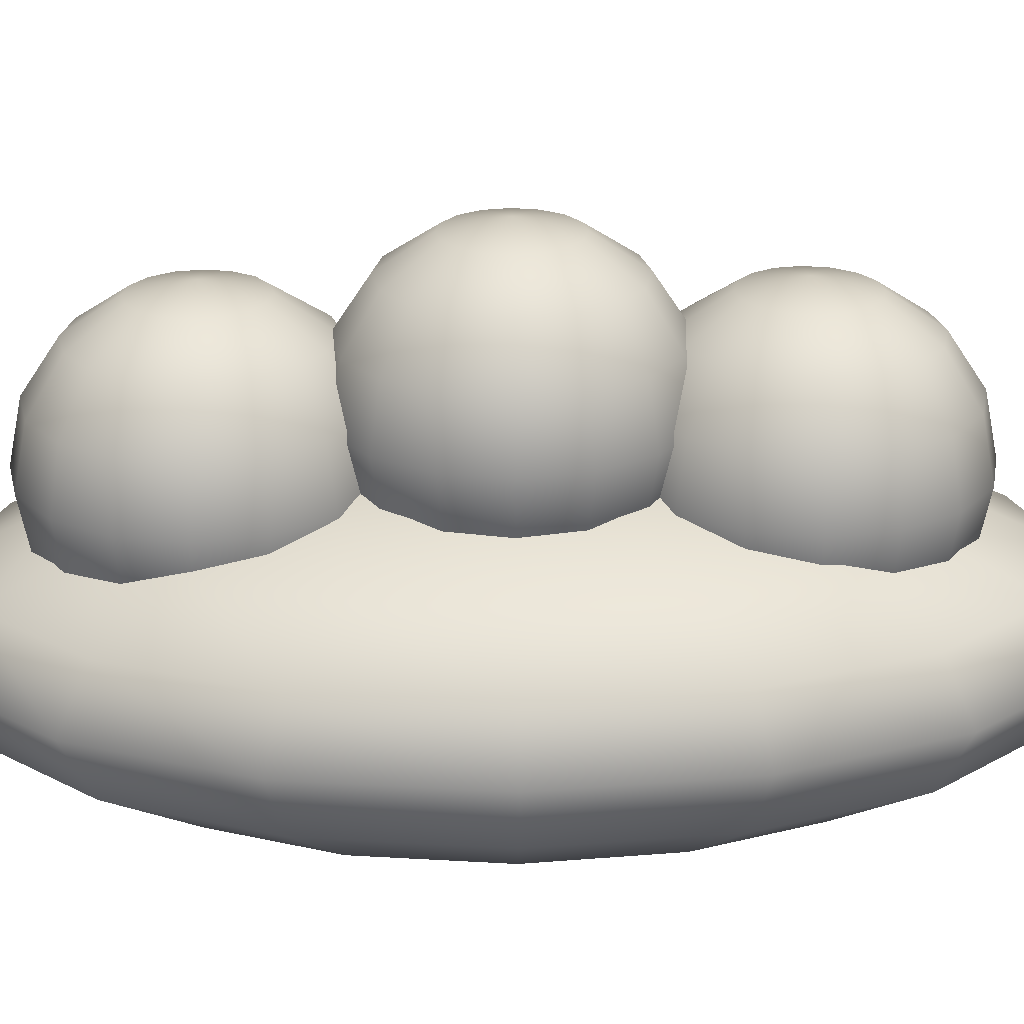
<metadata>
{"format":"obj","ext":"obj","renderer":"f3d","projection":"perspective","resolution":1024,"background":"white","views":[{"elev":23.1,"azim":-91.1,"up":"+Y"}]}
</metadata>
<code>
o BadUFO
v 0.3827 0.9239 0
v 0.3536 0.9239 0.1464
v 0.2706 0.9239 0.2706
v 0.1464 0.9239 0.3536
v 2.343e-17 0.9239 0.3827
v -0.1464 0.9239 0.3536
v -0.2706 0.9239 0.2706
v -0.3536 0.9239 0.1464
v -0.3827 0.9239 4.687e-17
v -0.3536 0.9239 -0.1464
v -0.2706 0.9239 -0.2706
v -0.1464 0.9239 -0.3536
v -7.03e-17 0.9239 -0.3827
v 0.1464 0.9239 -0.3536
v 0.2706 0.9239 -0.2706
v 0.3536 0.9239 -0.1464
v 0.7071 0.7071 0
v 0.6533 0.7071 0.2706
v 0.5 0.7071 0.5
v 0.2706 0.7071 0.6533
v 4.33e-17 0.7071 0.7071
v -0.2706 0.7071 0.6533
v -0.5 0.7071 0.5
v -0.6533 0.7071 0.2706
v -0.7071 0.7071 8.66e-17
v -0.6533 0.7071 -0.2706
v -0.5 0.7071 -0.5
v -0.2706 0.7071 -0.6533
v -1.299e-16 0.7071 -0.7071
v 0.2706 0.7071 -0.6533
v 0.5 0.7071 -0.5
v 0.6533 0.7071 -0.2706
v 0.9239 0.3827 0
v 0.8536 0.3827 0.3536
v 0.6533 0.3827 0.6533
v 0.3536 0.3827 0.8536
v 5.657e-17 0.3827 0.9239
v -0.3536 0.3827 0.8536
v -0.6533 0.3827 0.6533
v -0.8536 0.3827 0.3536
v -0.9239 0.3827 1.131e-16
v -0.8536 0.3827 -0.3536
v -0.6533 0.3827 -0.6533
v -0.3536 0.3827 -0.8536
v -1.697e-16 0.3827 -0.9239
v 0.3536 0.3827 -0.8536
v 0.6533 0.3827 -0.6533
v 0.8536 0.3827 -0.3536
v 1 6.123e-17 0
v 0.9239 6.123e-17 0.3827
v 0.7071 6.123e-17 0.7071
v 0.3827 6.123e-17 0.9239
v 6.123e-17 6.123e-17 1
v -0.3827 6.123e-17 0.9239
v -0.7071 6.123e-17 0.7071
v -0.9239 6.123e-17 0.3827
v -1 6.123e-17 1.225e-16
v -0.9239 6.123e-17 -0.3827
v -0.7071 6.123e-17 -0.7071
v -0.3827 6.123e-17 -0.9239
v -1.837e-16 6.123e-17 -1
v 0.3827 6.123e-17 -0.9239
v 0.7071 6.123e-17 -0.7071
v 0.9239 6.123e-17 -0.3827
v 0.9239 -0.3827 0
v 0.8536 -0.3827 0.3536
v 0.6533 -0.3827 0.6533
v 0.3536 -0.3827 0.8536
v 5.657e-17 -0.3827 0.9239
v -0.3536 -0.3827 0.8536
v -0.6533 -0.3827 0.6533
v -0.8536 -0.3827 0.3536
v -0.9239 -0.3827 1.131e-16
v -0.8536 -0.3827 -0.3536
v -0.6533 -0.3827 -0.6533
v -0.3536 -0.3827 -0.8536
v -1.697e-16 -0.3827 -0.9239
v 0.3536 -0.3827 -0.8536
v 0.6533 -0.3827 -0.6533
v 0.8536 -0.3827 -0.3536
v 0.7071 -0.7071 0
v 0.6533 -0.7071 0.2706
v 0.5 -0.7071 0.5
v 0.2706 -0.7071 0.6533
v 4.33e-17 -0.7071 0.7071
v -0.2706 -0.7071 0.6533
v -0.5 -0.7071 0.5
v -0.6533 -0.7071 0.2706
v -0.7071 -0.7071 8.66e-17
v -0.6533 -0.7071 -0.2706
v -0.5 -0.7071 -0.5
v -0.2706 -0.7071 -0.6533
v -1.299e-16 -0.7071 -0.7071
v 0.2706 -0.7071 -0.6533
v 0.5 -0.7071 -0.5
v 0.6533 -0.7071 -0.2706
v 0.3827 -0.9239 0
v 0.3536 -0.9239 0.1464
v 0.2706 -0.9239 0.2706
v 0.1464 -0.9239 0.3536
v 2.343e-17 -0.9239 0.3827
v -0.1464 -0.9239 0.3536
v -0.2706 -0.9239 0.2706
v -0.3536 -0.9239 0.1464
v -0.3827 -0.9239 4.687e-17
v -0.3536 -0.9239 -0.1464
v -0.2706 -0.9239 -0.2706
v -0.1464 -0.9239 -0.3536
v -7.03e-17 -0.9239 -0.3827
v 0.1464 -0.9239 -0.3536
v 0.2706 -0.9239 -0.2706
v 0.3536 -0.9239 -0.1464
v 0 1 0
v 0 -1 0
v 0.7393 -0.2717 5.769e-18
v 0.6831 -0.2717 0.4619
v 0.5228 -0.2717 0.8535
v 0.2829 -0.2717 1.115
v 8.612e-17 -0.2717 1.207
v -0.2829 -0.2717 1.115
v -0.5228 -0.2717 0.8535
v -0.6831 -0.2717 0.4619
v -0.7393 -0.2717 1.536e-16
v -0.6831 -0.2717 -0.4619
v -0.5228 -0.2717 -0.8535
v -0.2829 -0.2717 -1.115
v -9.497e-17 -0.2717 -1.207
v 0.2829 -0.2717 -1.115
v 0.5228 -0.2717 -0.8535
v 0.6831 -0.2717 -0.4619
v 1.366 -0.4885 5.769e-18
v 1.262 -0.4885 0.8535
v 0.966 -0.4885 1.577
v 0.5228 -0.4885 2.06
v 1.245e-16 -0.4885 2.23
v -0.5228 -0.4885 2.06
v -0.966 -0.4885 1.577
v -1.262 -0.4885 0.8535
v -1.366 -0.4885 2.789e-16
v -1.262 -0.4885 -0.8535
v -0.966 -0.4885 -1.577
v -0.5228 -0.4885 -2.06
v -2.101e-16 -0.4885 -2.23
v 0.5228 -0.4885 -2.06
v 0.966 -0.4885 -1.577
v 1.262 -0.4885 -0.8535
v 1.785 -0.8129 5.769e-18
v 1.649 -0.8129 1.115
v 1.262 -0.8129 2.06
v 0.6831 -0.8129 2.692
v 1.501e-16 -0.8129 2.914
v -0.6831 -0.8129 2.692
v -1.262 -0.8129 2.06
v -1.649 -0.8129 1.115
v -1.785 -0.8129 3.626e-16
v -1.649 -0.8129 -1.115
v -1.262 -0.8129 -2.06
v -0.6831 -0.8129 -2.692
v -2.87e-16 -0.8129 -2.914
v 0.6831 -0.8129 -2.692
v 1.262 -0.8129 -2.06
v 1.649 -0.8129 -1.115
v 1.932 -1.196 5.769e-18
v 1.785 -1.196 1.207
v 1.366 -1.196 2.23
v 0.7393 -1.196 2.914
v 1.591e-16 -1.196 3.154
v -0.7393 -1.196 2.914
v -1.366 -1.196 2.23
v -1.785 -1.196 1.207
v -1.932 -1.196 3.92e-16
v -1.785 -1.196 -1.207
v -1.366 -1.196 -2.23
v -0.7393 -1.196 -2.914
v -3.141e-16 -1.196 -3.154
v 0.7393 -1.196 -2.914
v 1.366 -1.196 -2.23
v 1.785 -1.196 -1.207
v 1.785 -1.578 5.769e-18
v 1.649 -1.578 1.115
v 1.262 -1.578 2.06
v 0.6831 -1.578 2.692
v 1.501e-16 -1.578 2.914
v -0.6831 -1.578 2.692
v -1.262 -1.578 2.06
v -1.649 -1.578 1.115
v -1.785 -1.578 3.626e-16
v -1.649 -1.578 -1.115
v -1.262 -1.578 -2.06
v -0.6831 -1.578 -2.692
v -2.87e-16 -1.578 -2.914
v 0.6831 -1.578 -2.692
v 1.262 -1.578 -2.06
v 1.649 -1.578 -1.115
v 1.366 -1.903 5.769e-18
v 1.262 -1.903 0.8535
v 0.966 -1.903 1.577
v 0.5228 -1.903 2.06
v 1.245e-16 -1.903 2.23
v -0.5228 -1.903 2.06
v -0.966 -1.903 1.577
v -1.262 -1.903 0.8535
v -1.366 -1.903 2.789e-16
v -1.262 -1.903 -0.8535
v -0.966 -1.903 -1.577
v -0.5228 -1.903 -2.06
v -2.101e-16 -1.903 -2.23
v 0.5228 -1.903 -2.06
v 0.966 -1.903 -1.577
v 1.262 -1.903 -0.8535
v 0.7393 -2.119 5.769e-18
v 0.6831 -2.119 0.4619
v 0.5228 -2.119 0.8535
v 0.2829 -2.119 1.115
v 8.612e-17 -2.119 1.207
v -0.2829 -2.119 1.115
v -0.5228 -2.119 0.8535
v -0.6831 -2.119 0.4619
v -0.7393 -2.119 1.536e-16
v -0.6831 -2.119 -0.4619
v -0.5228 -2.119 -0.8535
v -0.2829 -2.119 -1.115
v -9.497e-17 -2.119 -1.207
v 0.2829 -2.119 -1.115
v 0.5228 -2.119 -0.8535
v 0.6831 -2.119 -0.4619
v 4.084e-17 -0.1956 5.769e-18
v 4.084e-17 -2.196 5.769e-18
v 0.3827 0.6041 -1.575
v 0.3536 0.6041 -1.429
v 0.2706 0.6041 -1.304
v 0.1464 0.6041 -1.222
v 2.343e-17 0.6041 -1.192
v -0.1464 0.6041 -1.222
v -0.2706 0.6041 -1.304
v -0.3536 0.6041 -1.429
v -0.3827 0.6041 -1.575
v -0.3536 0.6041 -1.722
v -0.2706 0.6041 -1.846
v -0.1464 0.6041 -1.929
v -7.03e-17 0.6041 -1.958
v 0.1464 0.6041 -1.929
v 0.2706 0.6041 -1.846
v 0.3536 0.6041 -1.722
v 0.7071 0.3873 -1.575
v 0.6533 0.3873 -1.304
v 0.5 0.3873 -1.075
v 0.2706 0.3873 -0.9218
v 4.33e-17 0.3873 -0.868
v -0.2706 0.3873 -0.9218
v -0.5 0.3873 -1.075
v -0.6533 0.3873 -1.304
v -0.7071 0.3873 -1.575
v -0.6533 0.3873 -1.846
v -0.5 0.3873 -2.075
v -0.2706 0.3873 -2.228
v -1.299e-16 0.3873 -2.282
v 0.2706 0.3873 -2.228
v 0.5 0.3873 -2.075
v 0.6533 0.3873 -1.846
v 0.9239 0.06291 -1.575
v 0.8536 0.06291 -1.222
v 0.6533 0.06291 -0.9218
v 0.3536 0.06291 -0.7215
v 5.657e-17 0.06291 -0.6512
v -0.3536 0.06291 -0.7215
v -0.6533 0.06291 -0.9218
v -0.8536 0.06291 -1.222
v -0.9239 0.06291 -1.575
v -0.8536 0.06291 -1.929
v -0.6533 0.06291 -2.228
v -0.3536 0.06291 -2.429
v -1.697e-16 0.06291 -2.499
v 0.3536 0.06291 -2.429
v 0.6533 0.06291 -2.228
v 0.8536 0.06291 -1.929
v 1 -0.3198 -1.575
v 0.9239 -0.3198 -1.192
v 0.7071 -0.3198 -0.868
v 0.3827 -0.3198 -0.6512
v 6.123e-17 -0.3198 -0.5751
v -0.3827 -0.3198 -0.6512
v -0.7071 -0.3198 -0.868
v -0.9239 -0.3198 -1.192
v -1 -0.3198 -1.575
v -0.9239 -0.3198 -1.958
v -0.7071 -0.3198 -2.282
v -0.3827 -0.3198 -2.499
v -1.837e-16 -0.3198 -2.575
v 0.3827 -0.3198 -2.499
v 0.7071 -0.3198 -2.282
v 0.9239 -0.3198 -1.958
v 0.9239 -0.7025 -1.575
v 0.8536 -0.7025 -1.222
v 0.6533 -0.7025 -0.9218
v 0.3536 -0.7025 -0.7215
v 5.657e-17 -0.7025 -0.6512
v -0.3536 -0.7025 -0.7215
v -0.6533 -0.7025 -0.9218
v -0.8536 -0.7025 -1.222
v -0.9239 -0.7025 -1.575
v -0.8536 -0.7025 -1.929
v -0.6533 -0.7025 -2.228
v -0.3536 -0.7025 -2.429
v -1.697e-16 -0.7025 -2.499
v 0.3536 -0.7025 -2.429
v 0.6533 -0.7025 -2.228
v 0.8536 -0.7025 -1.929
v 0.7071 -1.027 -1.575
v 0.6533 -1.027 -1.304
v 0.5 -1.027 -1.075
v 0.2706 -1.027 -0.9218
v 4.33e-17 -1.027 -0.868
v -0.2706 -1.027 -0.9218
v -0.5 -1.027 -1.075
v -0.6533 -1.027 -1.304
v -0.7071 -1.027 -1.575
v -0.6533 -1.027 -1.846
v -0.5 -1.027 -2.075
v -0.2706 -1.027 -2.228
v -1.299e-16 -1.027 -2.282
v 0.2706 -1.027 -2.228
v 0.5 -1.027 -2.075
v 0.6533 -1.027 -1.846
v 0.3827 -1.244 -1.575
v 0.3536 -1.244 -1.429
v 0.2706 -1.244 -1.304
v 0.1464 -1.244 -1.222
v 2.343e-17 -1.244 -1.192
v -0.1464 -1.244 -1.222
v -0.2706 -1.244 -1.304
v -0.3536 -1.244 -1.429
v -0.3827 -1.244 -1.575
v -0.3536 -1.244 -1.722
v -0.2706 -1.244 -1.846
v -0.1464 -1.244 -1.929
v -7.03e-17 -1.244 -1.958
v 0.1464 -1.244 -1.929
v 0.2706 -1.244 -1.846
v 0.3536 -1.244 -1.722
v 0 0.6802 -1.575
v 0 -1.32 -1.575
v 0.3827 0.6041 1.498
v 0.3536 0.6041 1.645
v 0.2706 0.6041 1.769
v 0.1464 0.6041 1.852
v 2.343e-17 0.6041 1.881
v -0.1464 0.6041 1.852
v -0.2706 0.6041 1.769
v -0.3536 0.6041 1.645
v -0.3827 0.6041 1.498
v -0.3536 0.6041 1.352
v -0.2706 0.6041 1.228
v -0.1464 0.6041 1.145
v -7.03e-17 0.6041 1.116
v 0.1464 0.6041 1.145
v 0.2706 0.6041 1.228
v 0.3536 0.6041 1.352
v 0.7071 0.3873 1.498
v 0.6533 0.3873 1.769
v 0.5 0.3873 1.998
v 0.2706 0.3873 2.152
v 4.33e-17 0.3873 2.205
v -0.2706 0.3873 2.152
v -0.5 0.3873 1.998
v -0.6533 0.3873 1.769
v -0.7071 0.3873 1.498
v -0.6533 0.3873 1.228
v -0.5 0.3873 0.9984
v -0.2706 0.3873 0.8451
v -1.299e-16 0.3873 0.7913
v 0.2706 0.3873 0.8451
v 0.5 0.3873 0.9984
v 0.6533 0.3873 1.228
v 0.9239 0.06291 1.498
v 0.8536 0.06291 1.852
v 0.6533 0.06291 2.152
v 0.3536 0.06291 2.352
v 5.657e-17 0.06291 2.422
v -0.3536 0.06291 2.352
v -0.6533 0.06291 2.152
v -0.8536 0.06291 1.852
v -0.9239 0.06291 1.498
v -0.8536 0.06291 1.145
v -0.6533 0.06291 0.8451
v -0.3536 0.06291 0.6448
v -1.697e-16 0.06291 0.5745
v 0.3536 0.06291 0.6448
v 0.6533 0.06291 0.8451
v 0.8536 0.06291 1.145
v 1 -0.3198 1.498
v 0.9239 -0.3198 1.881
v 0.7071 -0.3198 2.205
v 0.3827 -0.3198 2.422
v 6.123e-17 -0.3198 2.498
v -0.3827 -0.3198 2.422
v -0.7071 -0.3198 2.205
v -0.9239 -0.3198 1.881
v -1 -0.3198 1.498
v -0.9239 -0.3198 1.116
v -0.7071 -0.3198 0.7913
v -0.3827 -0.3198 0.5745
v -1.837e-16 -0.3198 0.4984
v 0.3827 -0.3198 0.5745
v 0.7071 -0.3198 0.7913
v 0.9239 -0.3198 1.116
v 0.9239 -0.7025 1.498
v 0.8536 -0.7025 1.852
v 0.6533 -0.7025 2.152
v 0.3536 -0.7025 2.352
v 5.657e-17 -0.7025 2.422
v -0.3536 -0.7025 2.352
v -0.6533 -0.7025 2.152
v -0.8536 -0.7025 1.852
v -0.9239 -0.7025 1.498
v -0.8536 -0.7025 1.145
v -0.6533 -0.7025 0.8451
v -0.3536 -0.7025 0.6448
v -1.697e-16 -0.7025 0.5745
v 0.3536 -0.7025 0.6448
v 0.6533 -0.7025 0.8451
v 0.8536 -0.7025 1.145
v 0.7071 -1.027 1.498
v 0.6533 -1.027 1.769
v 0.5 -1.027 1.998
v 0.2706 -1.027 2.152
v 4.33e-17 -1.027 2.205
v -0.2706 -1.027 2.152
v -0.5 -1.027 1.998
v -0.6533 -1.027 1.769
v -0.7071 -1.027 1.498
v -0.6533 -1.027 1.228
v -0.5 -1.027 0.9984
v -0.2706 -1.027 0.8451
v -1.299e-16 -1.027 0.7913
v 0.2706 -1.027 0.8451
v 0.5 -1.027 0.9984
v 0.6533 -1.027 1.228
v 0.3827 -1.244 1.498
v 0.3536 -1.244 1.645
v 0.2706 -1.244 1.769
v 0.1464 -1.244 1.852
v 2.343e-17 -1.244 1.881
v -0.1464 -1.244 1.852
v -0.2706 -1.244 1.769
v -0.3536 -1.244 1.645
v -0.3827 -1.244 1.498
v -0.3536 -1.244 1.352
v -0.2706 -1.244 1.228
v -0.1464 -1.244 1.145
v -7.03e-17 -1.244 1.116
v 0.1464 -1.244 1.145
v 0.2706 -1.244 1.228
v 0.3536 -1.244 1.352
v 0 0.6802 1.498
v 0 -1.32 1.498
g BadUFO_BadUFO_auv
f 1 17 32 16
f 1 113 2
f 2 18 17 1
f 2 113 3
f 3 19 18 2
f 3 113 4
f 4 20 19 3
f 4 113 5
f 5 21 20 4
f 5 113 6
f 6 22 21 5
f 6 113 7
f 7 23 22 6
f 7 113 8
f 8 24 23 7
f 8 113 9
f 9 25 24 8
f 9 113 10
f 10 26 25 9
f 10 113 11
f 11 27 26 10
f 11 113 12
f 12 28 27 11
f 12 113 13
f 13 29 28 12
f 13 113 14
f 14 30 29 13
f 14 113 15
f 15 31 30 14
f 15 113 16
f 16 32 31 15
f 16 113 1
f 17 33 48 32
f 18 34 33 17
f 19 35 34 18
f 20 36 35 19
f 21 37 36 20
f 22 38 37 21
f 23 39 38 22
f 24 40 39 23
f 25 41 40 24
f 26 42 41 25
f 27 43 42 26
f 28 44 43 27
f 29 45 44 28
f 30 46 45 29
f 31 47 46 30
f 32 48 47 31
f 33 49 64 48
f 34 50 49 33
f 35 51 50 34
f 36 52 51 35
f 37 53 52 36
f 38 54 53 37
f 39 55 54 38
f 40 56 55 39
f 41 57 56 40
f 42 58 57 41
f 43 59 58 42
f 44 60 59 43
f 45 61 60 44
f 46 62 61 45
f 47 63 62 46
f 48 64 63 47
f 49 65 80 64
f 50 66 65 49
f 51 67 66 50
f 52 68 67 51
f 53 69 68 52
f 54 70 69 53
f 55 71 70 54
f 56 72 71 55
f 57 73 72 56
f 58 74 73 57
f 59 75 74 58
f 60 76 75 59
f 61 77 76 60
f 62 78 77 61
f 63 79 78 62
f 64 80 79 63
f 65 81 96 80
f 66 82 81 65
f 67 83 82 66
f 68 84 83 67
f 69 85 84 68
f 70 86 85 69
f 71 87 86 70
f 72 88 87 71
f 73 89 88 72
f 74 90 89 73
f 75 91 90 74
f 76 92 91 75
f 77 93 92 76
f 78 94 93 77
f 79 95 94 78
f 80 96 95 79
f 81 97 112 96
f 82 98 97 81
f 83 99 98 82
f 84 100 99 83
f 85 101 100 84
f 86 102 101 85
f 87 103 102 86
f 88 104 103 87
f 89 105 104 88
f 90 106 105 89
f 91 107 106 90
f 92 108 107 91
f 93 109 108 92
f 94 110 109 93
f 95 111 110 94
f 96 112 111 95
f 97 114 112
f 98 114 97
f 99 114 98
f 100 114 99
f 101 114 100
f 102 114 101
f 103 114 102
f 104 114 103
f 105 114 104
f 106 114 105
f 107 114 106
f 108 114 107
f 109 114 108
f 110 114 109
f 111 114 110
f 112 114 111
f 115 131 146 130
f 115 227 116
f 116 132 131 115
f 116 227 117
f 117 133 132 116
f 117 227 118
f 118 134 133 117
f 118 227 119
f 119 135 134 118
f 119 227 120
f 120 136 135 119
f 120 227 121
f 121 137 136 120
f 121 227 122
f 122 138 137 121
f 122 227 123
f 123 139 138 122
f 123 227 124
f 124 140 139 123
f 124 227 125
f 125 141 140 124
f 125 227 126
f 126 142 141 125
f 126 227 127
f 127 143 142 126
f 127 227 128
f 128 144 143 127
f 128 227 129
f 129 145 144 128
f 129 227 130
f 130 146 145 129
f 130 227 115
f 131 147 162 146
f 132 148 147 131
f 133 149 148 132
f 134 150 149 133
f 135 151 150 134
f 136 152 151 135
f 137 153 152 136
f 138 154 153 137
f 139 155 154 138
f 140 156 155 139
f 141 157 156 140
f 142 158 157 141
f 143 159 158 142
f 144 160 159 143
f 145 161 160 144
f 146 162 161 145
f 147 163 178 162
f 148 164 163 147
f 149 165 164 148
f 150 166 165 149
f 151 167 166 150
f 152 168 167 151
f 153 169 168 152
f 154 170 169 153
f 155 171 170 154
f 156 172 171 155
f 157 173 172 156
f 158 174 173 157
f 159 175 174 158
f 160 176 175 159
f 161 177 176 160
f 162 178 177 161
f 163 179 194 178
f 164 180 179 163
f 165 181 180 164
f 166 182 181 165
f 167 183 182 166
f 168 184 183 167
f 169 185 184 168
f 170 186 185 169
f 171 187 186 170
f 172 188 187 171
f 173 189 188 172
f 174 190 189 173
f 175 191 190 174
f 176 192 191 175
f 177 193 192 176
f 178 194 193 177
f 179 195 210 194
f 180 196 195 179
f 181 197 196 180
f 182 198 197 181
f 183 199 198 182
f 184 200 199 183
f 185 201 200 184
f 186 202 201 185
f 187 203 202 186
f 188 204 203 187
f 189 205 204 188
f 190 206 205 189
f 191 207 206 190
f 192 208 207 191
f 193 209 208 192
f 194 210 209 193
f 195 211 226 210
f 196 212 211 195
f 197 213 212 196
f 198 214 213 197
f 199 215 214 198
f 200 216 215 199
f 201 217 216 200
f 202 218 217 201
f 203 219 218 202
f 204 220 219 203
f 205 221 220 204
f 206 222 221 205
f 207 223 222 206
f 208 224 223 207
f 209 225 224 208
f 210 226 225 209
f 211 228 226
f 212 228 211
f 213 228 212
f 214 228 213
f 215 228 214
f 216 228 215
f 217 228 216
f 218 228 217
f 219 228 218
f 220 228 219
f 221 228 220
f 222 228 221
f 223 228 222
f 224 228 223
f 225 228 224
f 226 228 225
f 229 245 260 244
f 229 341 230
f 230 246 245 229
f 230 341 231
f 231 247 246 230
f 231 341 232
f 232 248 247 231
f 232 341 233
f 233 249 248 232
f 233 341 234
f 234 250 249 233
f 234 341 235
f 235 251 250 234
f 235 341 236
f 236 252 251 235
f 236 341 237
f 237 253 252 236
f 237 341 238
f 238 254 253 237
f 238 341 239
f 239 255 254 238
f 239 341 240
f 240 256 255 239
f 240 341 241
f 241 257 256 240
f 241 341 242
f 242 258 257 241
f 242 341 243
f 243 259 258 242
f 243 341 244
f 244 260 259 243
f 244 341 229
f 245 261 276 260
f 246 262 261 245
f 247 263 262 246
f 248 264 263 247
f 249 265 264 248
f 250 266 265 249
f 251 267 266 250
f 252 268 267 251
f 253 269 268 252
f 254 270 269 253
f 255 271 270 254
f 256 272 271 255
f 257 273 272 256
f 258 274 273 257
f 259 275 274 258
f 260 276 275 259
f 261 277 292 276
f 262 278 277 261
f 263 279 278 262
f 264 280 279 263
f 265 281 280 264
f 266 282 281 265
f 267 283 282 266
f 268 284 283 267
f 269 285 284 268
f 270 286 285 269
f 271 287 286 270
f 272 288 287 271
f 273 289 288 272
f 274 290 289 273
f 275 291 290 274
f 276 292 291 275
f 277 293 308 292
f 278 294 293 277
f 279 295 294 278
f 280 296 295 279
f 281 297 296 280
f 282 298 297 281
f 283 299 298 282
f 284 300 299 283
f 285 301 300 284
f 286 302 301 285
f 287 303 302 286
f 288 304 303 287
f 289 305 304 288
f 290 306 305 289
f 291 307 306 290
f 292 308 307 291
f 293 309 324 308
f 294 310 309 293
f 295 311 310 294
f 296 312 311 295
f 297 313 312 296
f 298 314 313 297
f 299 315 314 298
f 300 316 315 299
f 301 317 316 300
f 302 318 317 301
f 303 319 318 302
f 304 320 319 303
f 305 321 320 304
f 306 322 321 305
f 307 323 322 306
f 308 324 323 307
f 309 325 340 324
f 310 326 325 309
f 311 327 326 310
f 312 328 327 311
f 313 329 328 312
f 314 330 329 313
f 315 331 330 314
f 316 332 331 315
f 317 333 332 316
f 318 334 333 317
f 319 335 334 318
f 320 336 335 319
f 321 337 336 320
f 322 338 337 321
f 323 339 338 322
f 324 340 339 323
f 325 342 340
f 326 342 325
f 327 342 326
f 328 342 327
f 329 342 328
f 330 342 329
f 331 342 330
f 332 342 331
f 333 342 332
f 334 342 333
f 335 342 334
f 336 342 335
f 337 342 336
f 338 342 337
f 339 342 338
f 340 342 339
f 343 359 374 358
f 343 455 344
f 344 360 359 343
f 344 455 345
f 345 361 360 344
f 345 455 346
f 346 362 361 345
f 346 455 347
f 347 363 362 346
f 347 455 348
f 348 364 363 347
f 348 455 349
f 349 365 364 348
f 349 455 350
f 350 366 365 349
f 350 455 351
f 351 367 366 350
f 351 455 352
f 352 368 367 351
f 352 455 353
f 353 369 368 352
f 353 455 354
f 354 370 369 353
f 354 455 355
f 355 371 370 354
f 355 455 356
f 356 372 371 355
f 356 455 357
f 357 373 372 356
f 357 455 358
f 358 374 373 357
f 358 455 343
f 359 375 390 374
f 360 376 375 359
f 361 377 376 360
f 362 378 377 361
f 363 379 378 362
f 364 380 379 363
f 365 381 380 364
f 366 382 381 365
f 367 383 382 366
f 368 384 383 367
f 369 385 384 368
f 370 386 385 369
f 371 387 386 370
f 372 388 387 371
f 373 389 388 372
f 374 390 389 373
f 375 391 406 390
f 376 392 391 375
f 377 393 392 376
f 378 394 393 377
f 379 395 394 378
f 380 396 395 379
f 381 397 396 380
f 382 398 397 381
f 383 399 398 382
f 384 400 399 383
f 385 401 400 384
f 386 402 401 385
f 387 403 402 386
f 388 404 403 387
f 389 405 404 388
f 390 406 405 389
f 391 407 422 406
f 392 408 407 391
f 393 409 408 392
f 394 410 409 393
f 395 411 410 394
f 396 412 411 395
f 397 413 412 396
f 398 414 413 397
f 399 415 414 398
f 400 416 415 399
f 401 417 416 400
f 402 418 417 401
f 403 419 418 402
f 404 420 419 403
f 405 421 420 404
f 406 422 421 405
f 407 423 438 422
f 408 424 423 407
f 409 425 424 408
f 410 426 425 409
f 411 427 426 410
f 412 428 427 411
f 413 429 428 412
f 414 430 429 413
f 415 431 430 414
f 416 432 431 415
f 417 433 432 416
f 418 434 433 417
f 419 435 434 418
f 420 436 435 419
f 421 437 436 420
f 422 438 437 421
f 423 439 454 438
f 424 440 439 423
f 425 441 440 424
f 426 442 441 425
f 427 443 442 426
f 428 444 443 427
f 429 445 444 428
f 430 446 445 429
f 431 447 446 430
f 432 448 447 431
f 433 449 448 432
f 434 450 449 433
f 435 451 450 434
f 436 452 451 435
f 437 453 452 436
f 438 454 453 437
f 439 456 454
f 440 456 439
f 441 456 440
f 442 456 441
f 443 456 442
f 444 456 443
f 445 456 444
f 446 456 445
f 447 456 446
f 448 456 447
f 449 456 448
f 450 456 449
f 451 456 450
f 452 456 451
f 453 456 452
f 454 456 453

</code>
